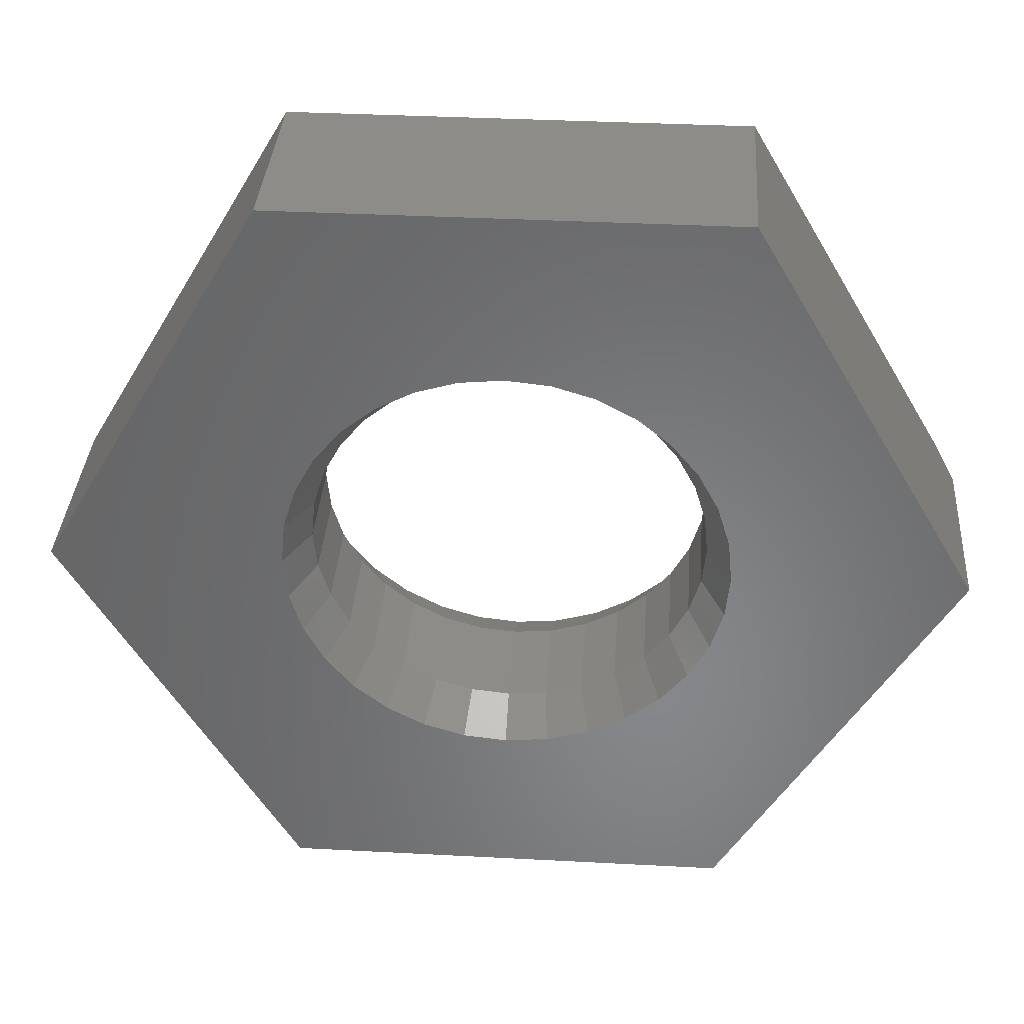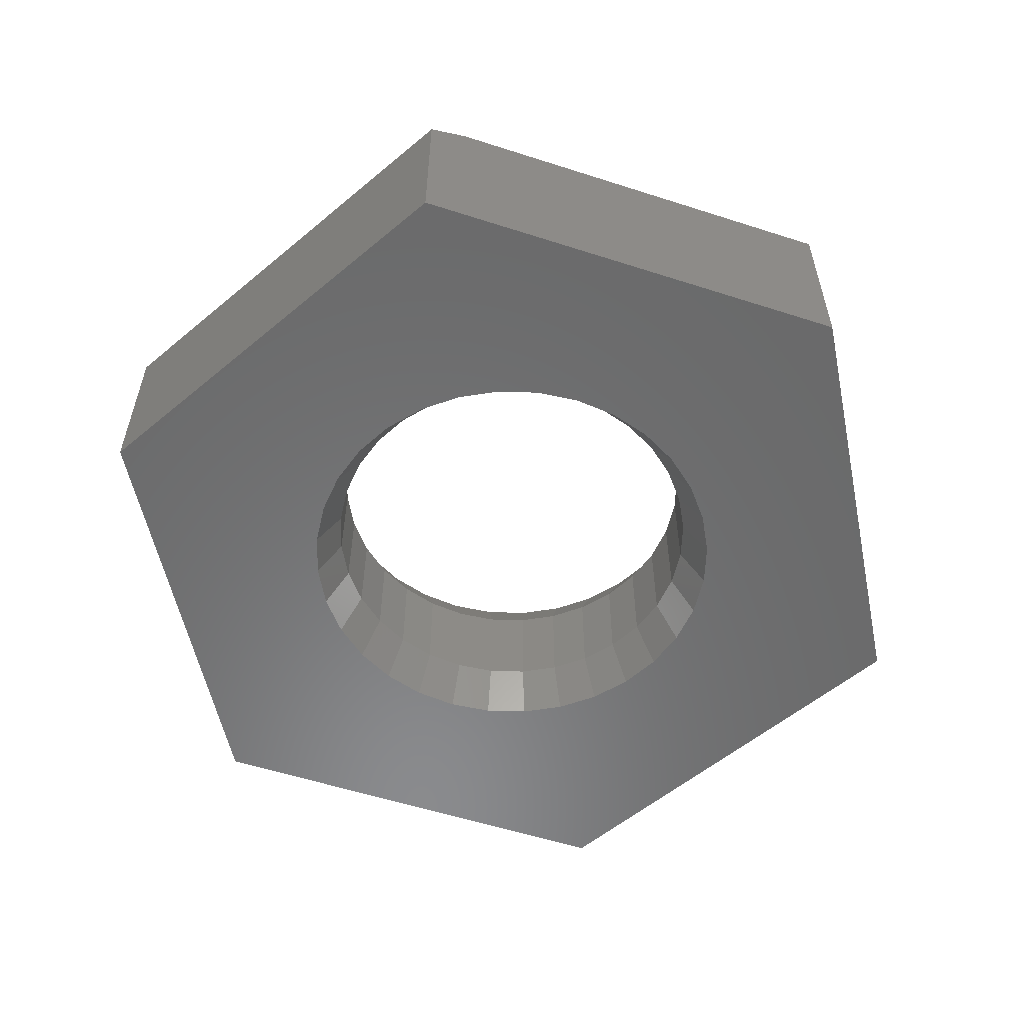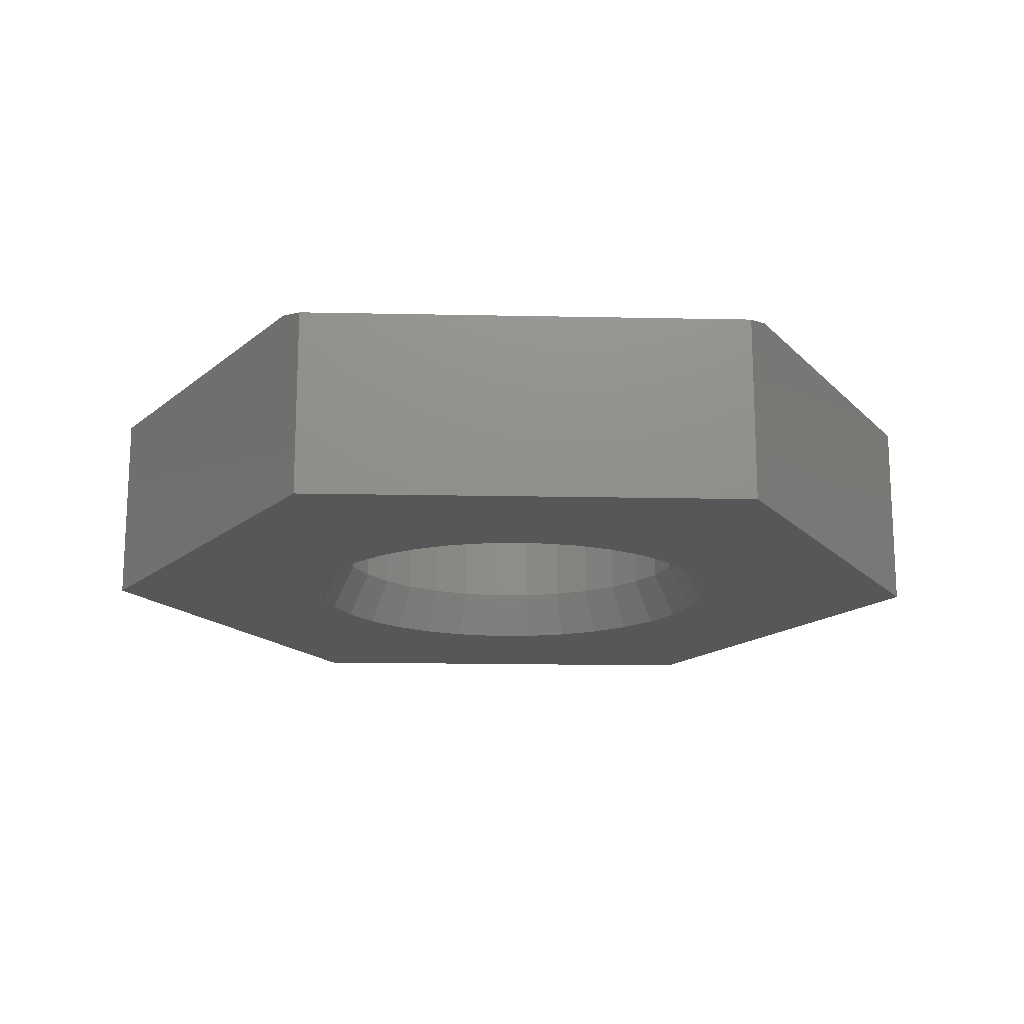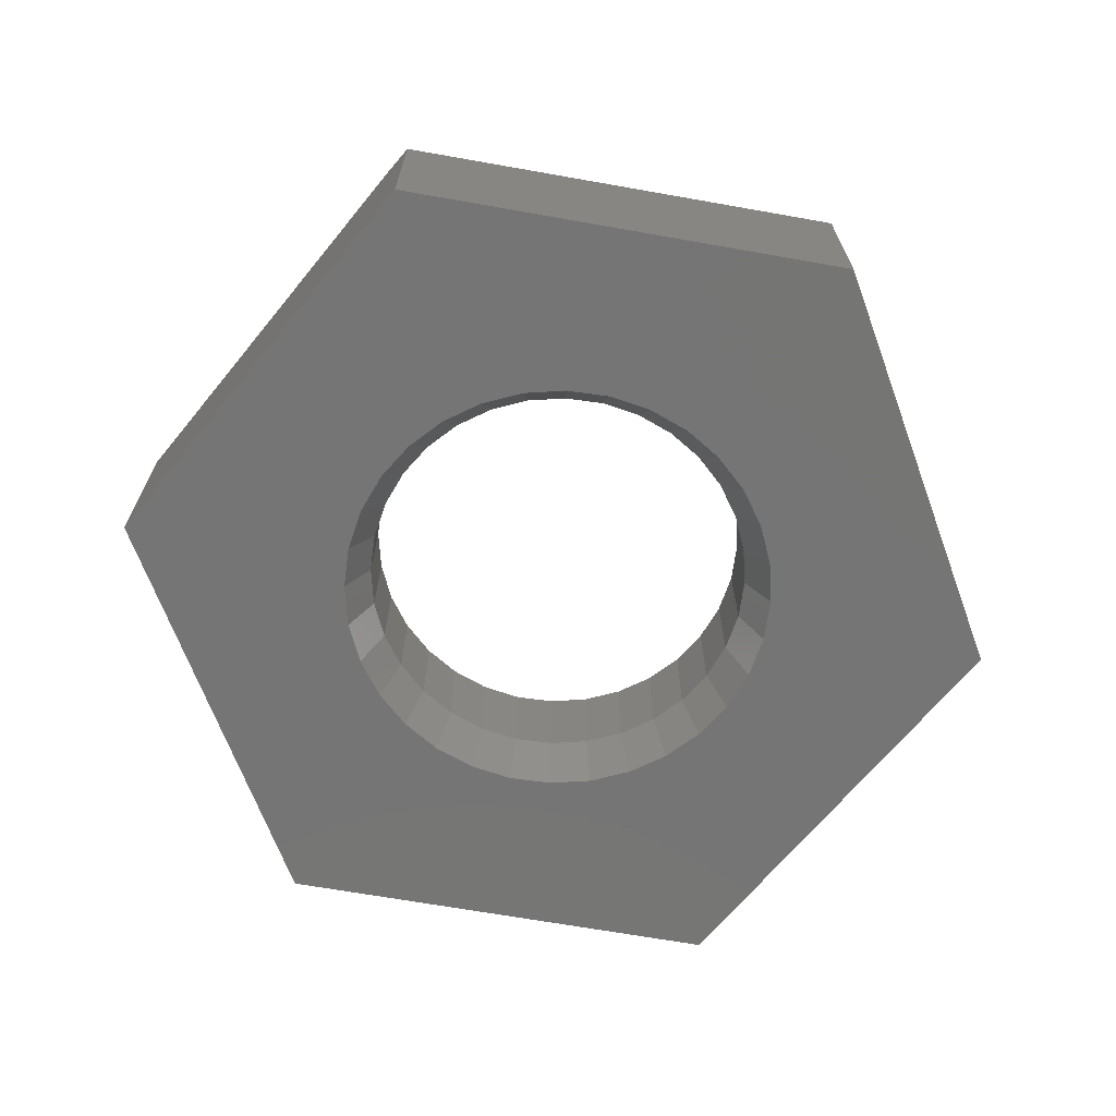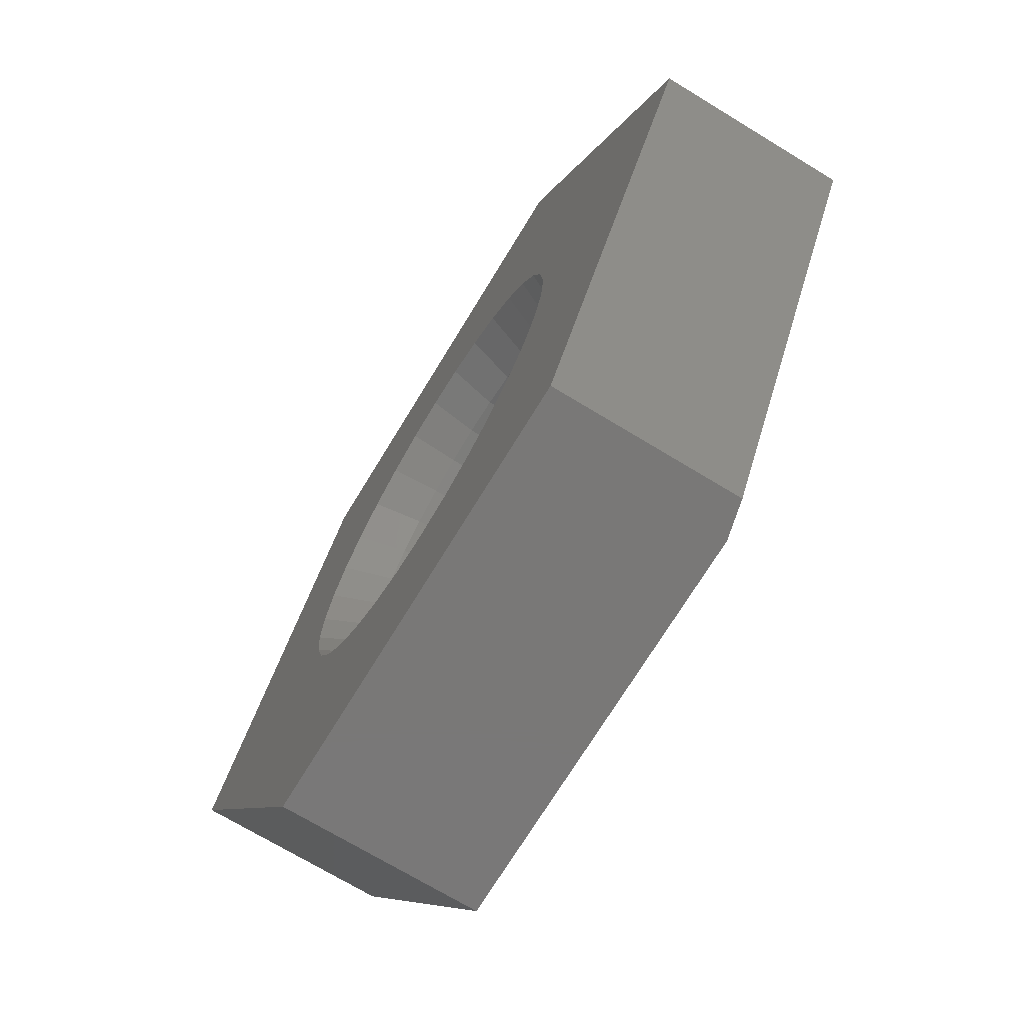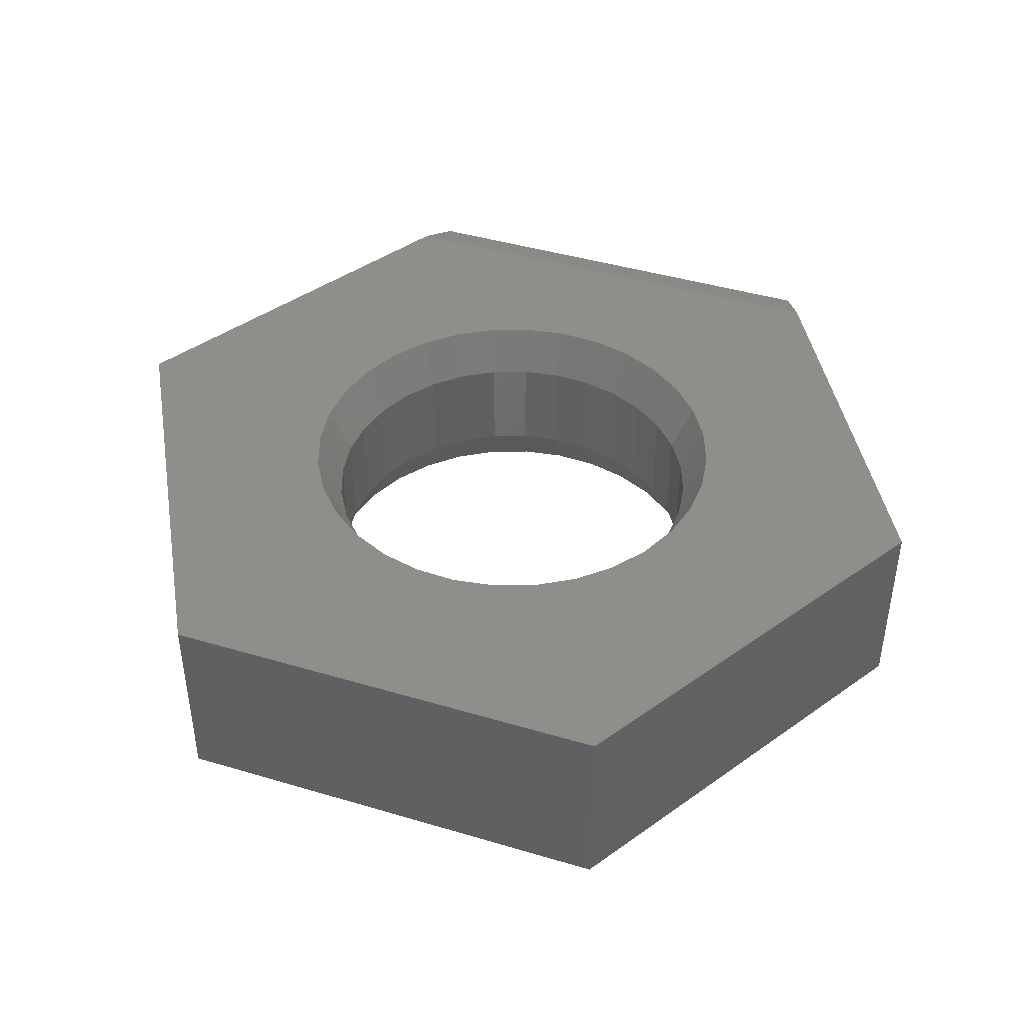
<metadata>
{"format":"stl","ext":"stl","renderer":"f3d","projection":"perspective","resolution":1024,"background":"white","views":[{"elev":35.8,"azim":-176.0,"up":"+Y"},{"elev":-56.4,"azim":-18.6,"up":"+Z"},{"elev":-16.4,"azim":-62.1,"up":"+Z"},{"elev":-67.6,"azim":-69.7,"up":"+Z"},{"elev":-71.2,"azim":-121.3,"up":"+Y"},{"elev":43.0,"azim":139.8,"up":"+Z"}]}
</metadata>
<code>
# stl→obj: 142 verts, 284 faces
v -0.0004934 -0.3276 0.07812
v 0.06342 -0.3213 0.25
v 0.06342 -0.3213 0.07812
v 0.1249 -0.3027 0.25
v 0.1249 -0.3027 0.07812
v 0.1815 -0.2724 0.25
v 0.1815 -0.2724 0.07812
v 0.2312 -0.2317 0.25
v 0.2312 -0.2317 0.07812
v 0.2719 -0.182 0.25
v 0.2719 -0.182 0.07812
v 0.3022 -0.1254 0.25
v 0.3022 -0.1254 0.07812
v 0.3208 -0.06392 0.25
v 0.3208 -0.06392 0.07812
v 0.3271 -8.024e-17 0.25
v 0.3271 -8.024e-17 0.07812
v -0.0004934 -0.3276 0.25
v -0.06441 -0.3213 0.07812
v -0.06441 -0.3213 0.25
v -0.1259 -0.3027 0.07812
v -0.1259 -0.3027 0.25
v -0.1825 -0.2724 0.07812
v -0.1825 -0.2724 0.25
v -0.2322 -0.2317 0.07812
v -0.2322 -0.2317 0.25
v -0.2729 -0.182 0.07812
v -0.2729 -0.182 0.25
v -0.3032 -0.1254 0.07812
v -0.3032 -0.1254 0.25
v -0.3218 -0.06392 0.07812
v -0.3218 -0.06392 0.25
v -0.3281 4.012e-17 0.07812
v -0.3281 4.012e-17 0.25
v -0.0004934 0.3276 0.07812
v -0.06441 0.3213 0.25
v -0.06441 0.3213 0.07812
v -0.1259 0.3027 0.25
v -0.1259 0.3027 0.07812
v -0.1825 0.2724 0.25
v -0.1825 0.2724 0.07812
v -0.2322 0.2317 0.25
v -0.2322 0.2317 0.07812
v -0.2729 0.182 0.25
v -0.2729 0.182 0.07812
v -0.3032 0.1254 0.25
v -0.3032 0.1254 0.07812
v -0.3218 0.06392 0.25
v -0.3218 0.06392 0.07812
v -0.0004934 0.3276 0.25
v 0.06342 0.3213 0.07812
v 0.06342 0.3213 0.25
v 0.1249 0.3027 0.07812
v 0.1249 0.3027 0.25
v 0.1815 0.2724 0.07812
v 0.1815 0.2724 0.25
v 0.2312 0.2317 0.07812
v 0.2312 0.2317 0.25
v 0.2719 0.182 0.07812
v 0.2719 0.182 0.25
v 0.3022 0.1254 0.07812
v 0.3022 0.1254 0.25
v 0.3208 0.06392 0.07812
v 0.3208 0.06392 0.25
v -0.75 0 0
v -0.3711 0.6474 0
v -0.2042 0.3049 0
v -0.2598 0.2593 0
v -0.3054 0.2037 0
v -0.3393 0.1403 0
v -0.3601 0.07154 0
v -0.3672 -2.524e-09 0
v -0.3601 -0.07154 0
v -0.3711 -0.6474 0
v 0.75 -5.551e-17 0
v 0.3711 -0.6474 0
v 0.3592 -0.07154 0
v 0.3662 -3.549e-16 0
v 0.3592 0.07154 0
v 0.3383 0.1403 0
v 0.3044 0.2037 0
v 0.2588 0.2593 0
v 0.2032 0.3049 0
v 0.3711 0.6474 0
v -0.0004934 0.3667 0
v -0.07203 0.3596 0
v -0.1408 0.3388 0
v -0.3393 -0.1403 0
v -0.3054 -0.2037 0
v -0.2598 -0.2593 0
v -0.2042 -0.3049 0
v -0.1408 -0.3388 0
v -0.07203 -0.3596 0
v -0.0004934 -0.3667 0
v 0.1398 0.3388 0
v 0.07105 0.3596 0
v 0.07105 -0.3596 0
v 0.1398 -0.3388 0
v 0.2032 -0.3049 0
v 0.2588 -0.2593 0
v 0.3044 -0.2037 0
v 0.3383 -0.1403 0
v 0.75 -5.551e-17 0.3281
v 0.2032 0.3049 0.3281
v 0.2588 0.2593 0.3281
v 0.3044 0.2037 0.3281
v 0.3383 0.1403 0.3281
v 0.3592 0.07154 0.3281
v 0.3662 -1.327e-16 0.3281
v 0.3592 -0.07154 0.3281
v 0.3711 -0.6474 0.3281
v -0.3711 0.6474 0.3281
v -0.7183 0.05413 0.3281
v -0.2042 0.3049 0.3281
v -0.1408 0.3388 0.3281
v -0.07203 0.3596 0.3281
v -0.0004934 0.3667 0.3281
v 0.3711 0.6474 0.3281
v -0.3077 -0.6474 0.3281
v -0.3601 -0.07154 0.3281
v -0.3672 -3.938e-11 0.3281
v -0.3601 0.07154 0.3281
v -0.3393 0.1403 0.3281
v -0.3054 0.2037 0.3281
v -0.2598 0.2593 0.3281
v -0.0004934 -0.3667 0.3281
v -0.07203 -0.3596 0.3281
v -0.1408 -0.3388 0.3281
v -0.2042 -0.3049 0.3281
v -0.2598 -0.2593 0.3281
v -0.3054 -0.2037 0.3281
v -0.3393 -0.1403 0.3281
v 0.07105 0.3596 0.3281
v 0.1398 0.3388 0.3281
v 0.3383 -0.1403 0.3281
v 0.3044 -0.2037 0.3281
v 0.2588 -0.2593 0.3281
v 0.2032 -0.3049 0.3281
v 0.1398 -0.3388 0.3281
v 0.07105 -0.3596 0.3281
v -0.75 0 0.3125
v -0.3711 -0.6474 0.3125
f 1 2 3
f 3 2 4
f 3 4 5
f 5 4 6
f 5 6 7
f 7 6 8
f 7 8 9
f 9 8 10
f 9 10 11
f 11 10 12
f 11 12 13
f 13 12 14
f 13 14 15
f 15 14 16
f 15 16 17
f 2 1 18
f 18 1 19
f 18 19 20
f 20 19 21
f 20 21 22
f 22 21 23
f 22 23 24
f 24 23 25
f 24 25 26
f 26 25 27
f 26 27 28
f 28 27 29
f 28 29 30
f 30 29 31
f 30 31 32
f 32 31 33
f 32 33 34
f 35 36 37
f 37 36 38
f 37 38 39
f 39 38 40
f 39 40 41
f 41 40 42
f 41 42 43
f 43 42 44
f 43 44 45
f 45 44 46
f 45 46 47
f 47 46 48
f 47 48 49
f 49 48 34
f 49 34 33
f 36 35 50
f 50 35 51
f 50 51 52
f 52 51 53
f 52 53 54
f 54 53 55
f 54 55 56
f 56 55 57
f 56 57 58
f 58 57 59
f 58 59 60
f 60 59 61
f 60 61 62
f 62 61 63
f 62 63 64
f 64 63 17
f 64 17 16
f 65 66 67
f 65 67 68
f 65 68 69
f 65 69 70
f 65 70 71
f 65 71 72
f 65 72 73
f 65 73 74
f 75 76 77
f 75 77 78
f 75 78 79
f 75 79 80
f 75 80 81
f 75 81 82
f 75 82 83
f 66 84 85
f 66 85 86
f 66 86 87
f 66 87 67
f 74 73 88
f 74 88 89
f 74 89 90
f 74 90 91
f 74 91 92
f 74 92 93
f 74 93 94
f 74 94 76
f 84 75 83
f 84 83 95
f 84 95 96
f 84 96 85
f 76 94 97
f 76 97 98
f 76 98 99
f 76 99 100
f 76 100 101
f 76 101 102
f 76 102 77
f 17 78 15
f 15 78 77
f 15 77 13
f 13 77 102
f 13 102 11
f 11 102 101
f 11 101 9
f 9 101 100
f 9 100 7
f 7 100 99
f 7 99 5
f 5 99 98
f 5 98 3
f 3 98 97
f 3 97 1
f 1 97 94
f 1 94 19
f 19 94 93
f 19 93 21
f 21 93 92
f 21 92 23
f 23 92 91
f 23 91 25
f 25 91 90
f 25 90 27
f 27 90 89
f 27 89 29
f 29 89 88
f 29 88 31
f 31 88 73
f 31 73 33
f 33 73 72
f 33 72 49
f 49 72 71
f 49 71 47
f 47 71 70
f 47 70 45
f 45 70 69
f 45 69 43
f 43 69 68
f 43 68 41
f 41 68 67
f 41 67 39
f 39 67 87
f 39 87 37
f 37 87 86
f 37 86 35
f 35 86 85
f 35 85 51
f 51 85 96
f 51 96 53
f 53 96 95
f 53 95 55
f 55 95 83
f 55 83 57
f 57 83 82
f 57 82 59
f 59 82 81
f 59 81 61
f 61 81 80
f 61 80 63
f 63 80 79
f 63 79 17
f 17 79 78
f 103 104 105
f 103 105 106
f 103 106 107
f 103 107 108
f 103 108 109
f 103 109 110
f 103 110 111
f 112 113 114
f 112 114 115
f 112 115 116
f 112 116 117
f 112 117 118
f 113 119 120
f 113 120 121
f 113 121 122
f 113 122 123
f 113 123 124
f 113 124 125
f 113 125 114
f 119 111 126
f 119 126 127
f 119 127 128
f 119 128 129
f 119 129 130
f 119 130 131
f 119 131 132
f 119 132 120
f 118 117 133
f 118 133 134
f 118 134 104
f 118 104 103
f 111 110 135
f 111 135 136
f 111 136 137
f 111 137 138
f 111 138 139
f 111 139 140
f 111 140 126
f 126 20 127
f 127 20 22
f 127 22 128
f 128 22 24
f 128 24 129
f 129 24 26
f 129 26 130
f 130 26 28
f 130 28 131
f 131 28 30
f 131 30 132
f 132 30 32
f 132 32 120
f 120 32 34
f 120 34 121
f 20 126 18
f 18 126 140
f 18 140 2
f 2 140 139
f 2 139 4
f 4 139 138
f 4 138 6
f 6 138 137
f 6 137 8
f 8 137 136
f 8 136 10
f 10 136 135
f 10 135 12
f 12 135 110
f 12 110 14
f 14 110 109
f 14 109 16
f 117 52 133
f 133 52 54
f 133 54 134
f 134 54 56
f 134 56 104
f 104 56 58
f 104 58 105
f 105 58 60
f 105 60 106
f 106 60 62
f 106 62 107
f 107 62 64
f 107 64 108
f 108 64 16
f 108 16 109
f 52 117 50
f 50 117 116
f 50 116 36
f 36 116 115
f 36 115 38
f 38 115 114
f 38 114 40
f 40 114 125
f 40 125 42
f 42 125 124
f 42 124 44
f 44 124 123
f 44 123 46
f 46 123 122
f 46 122 48
f 48 122 121
f 48 121 34
f 112 66 113
f 113 66 65
f 113 65 141
f 76 111 74
f 74 111 119
f 74 119 142
f 141 65 142
f 142 65 74
f 119 113 142
f 142 113 141
f 118 84 112
f 112 84 66
f 103 75 118
f 118 75 84
f 111 76 103
f 103 76 75

</code>
